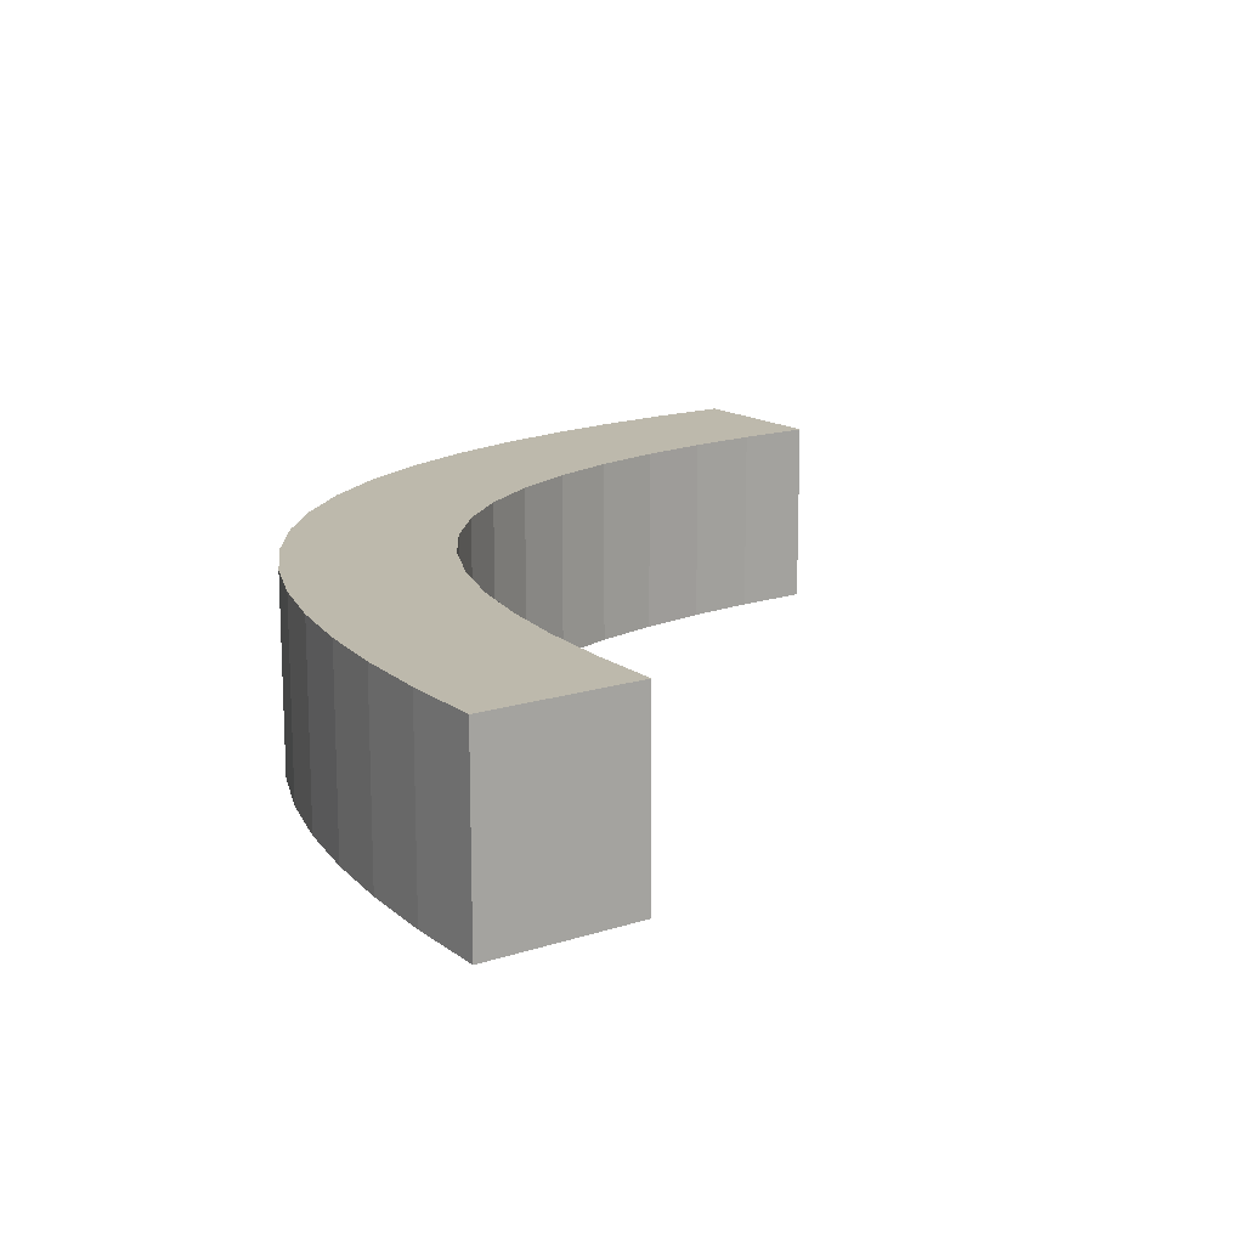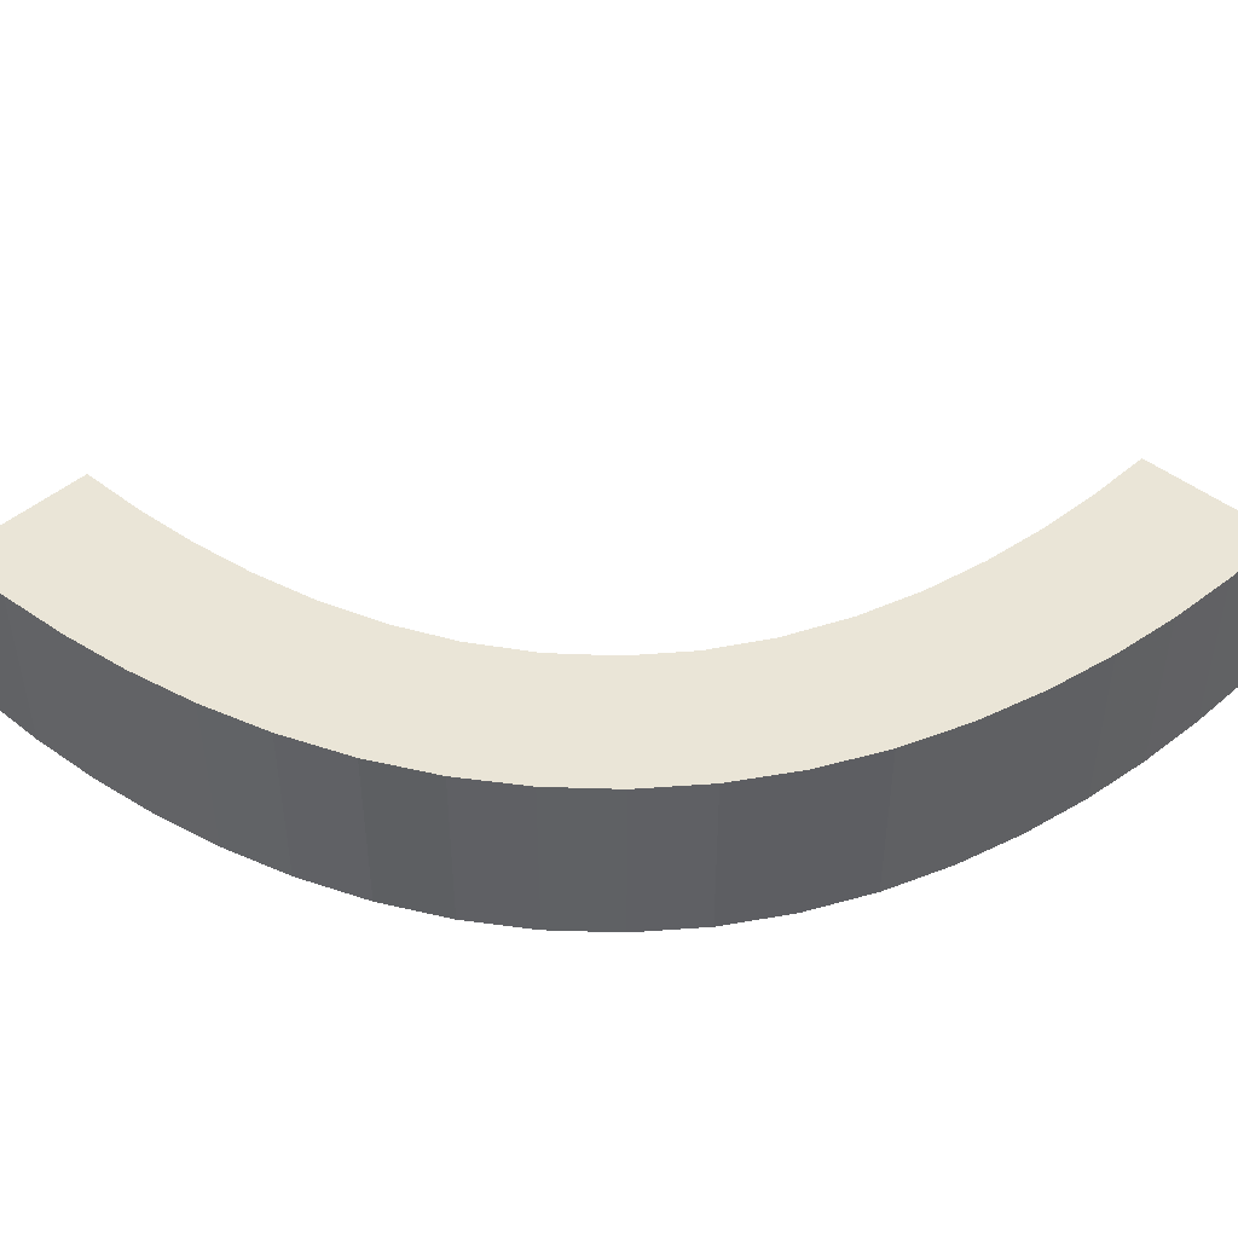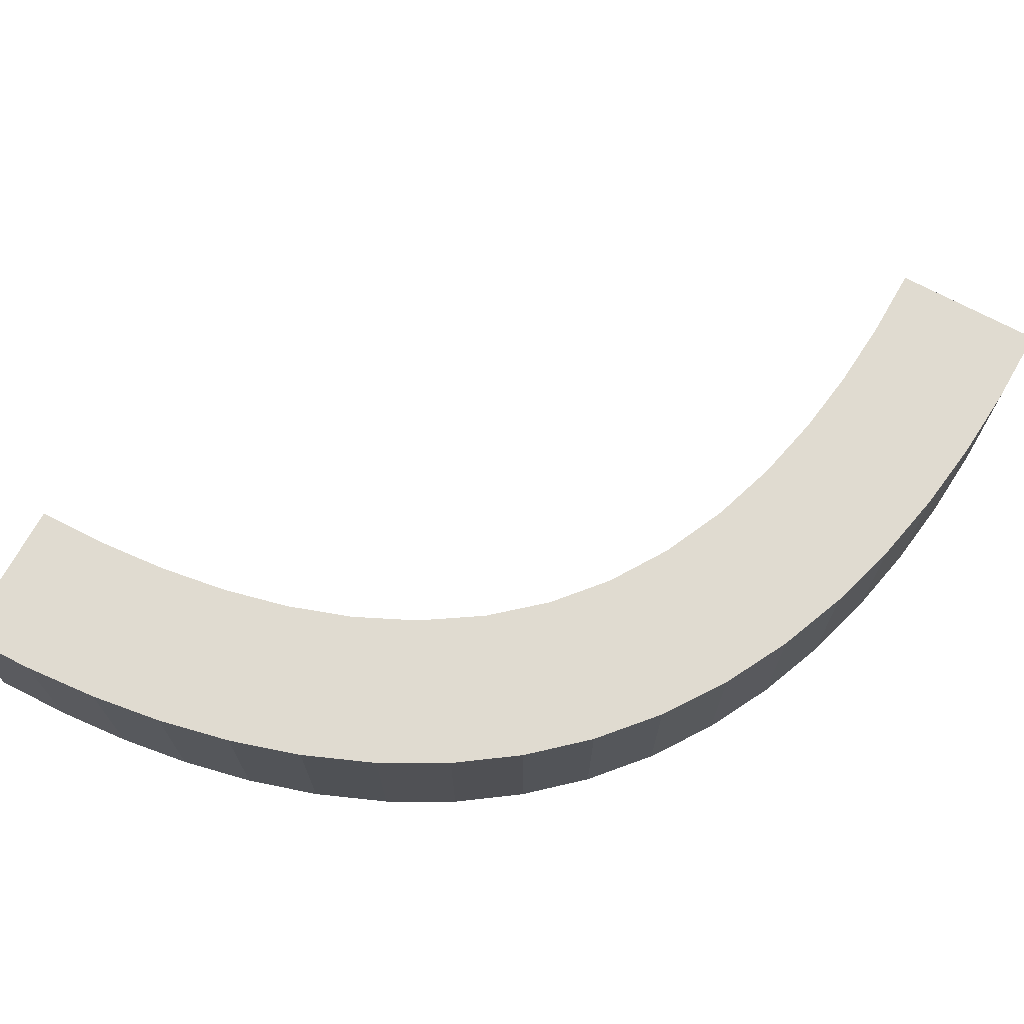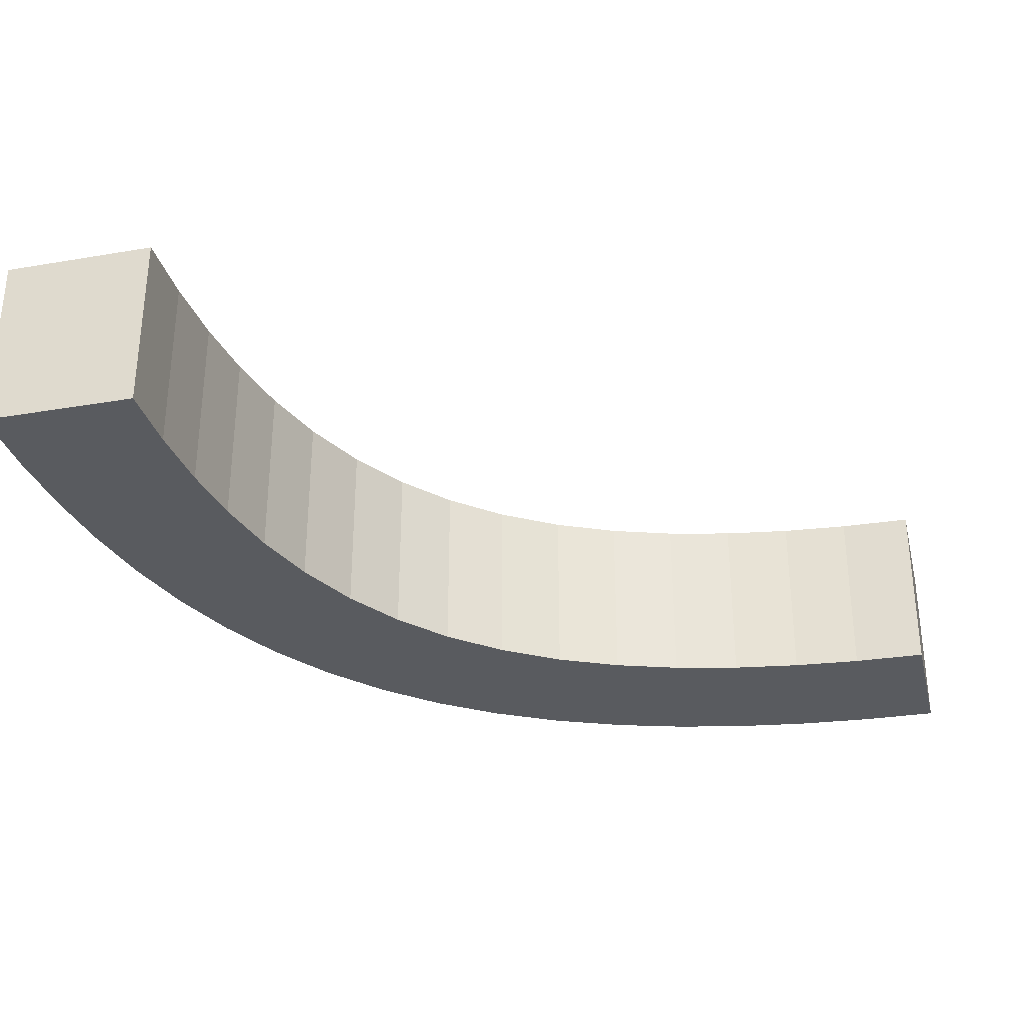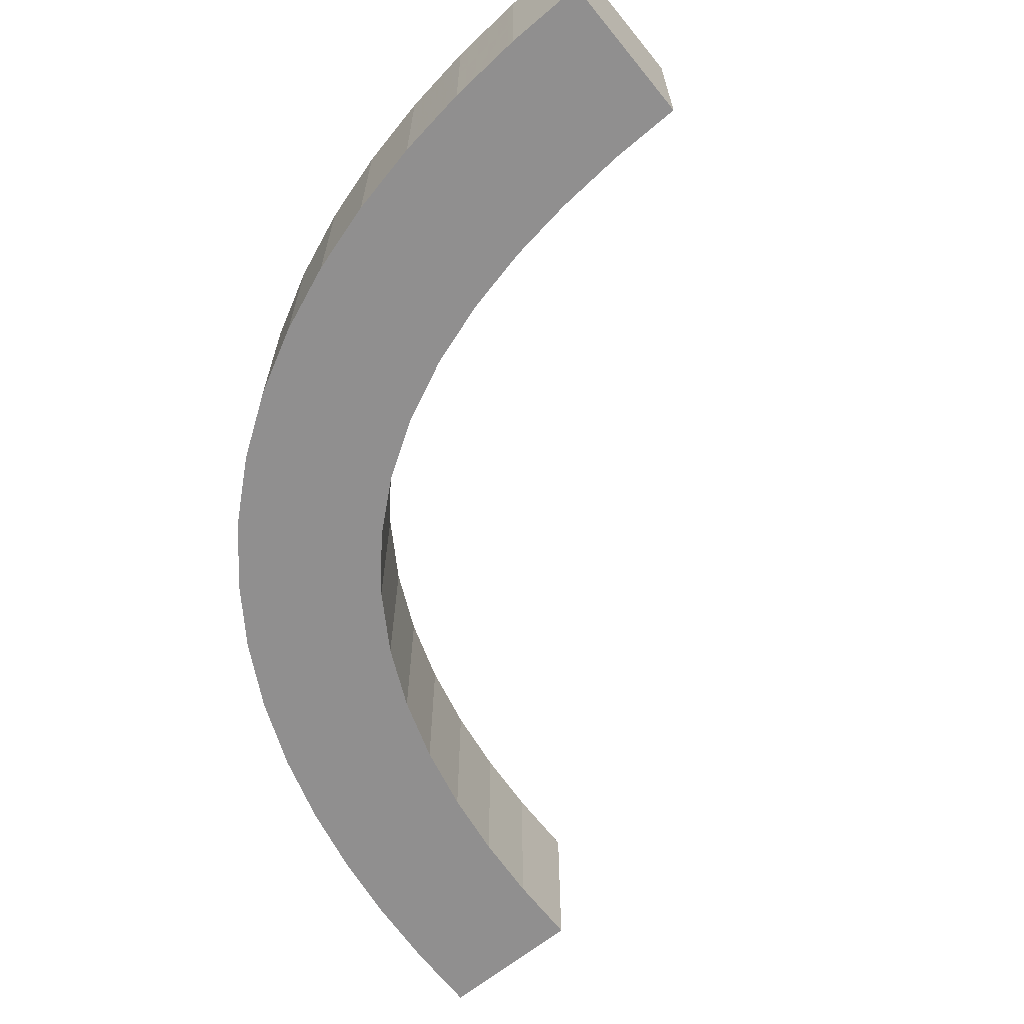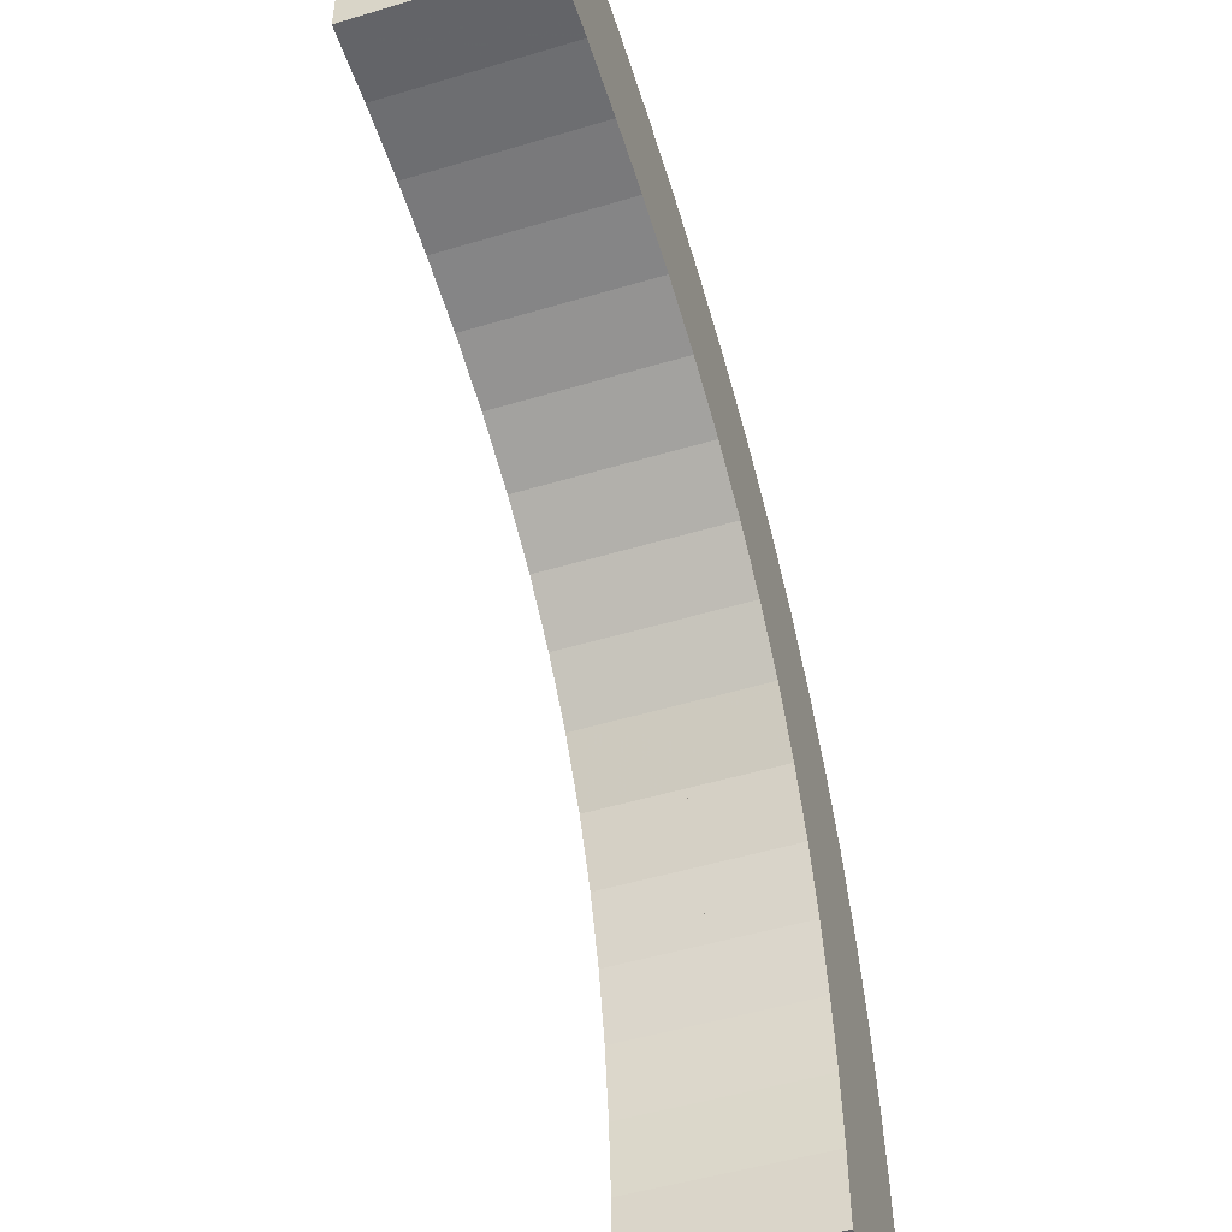
<metadata>
{"format":"obj","ext":"obj","renderer":"f3d","projection":"perspective","resolution":1024,"background":"white","views":[{"elev":15.0,"azim":-124.9,"up":"+Z"},{"elev":44.1,"azim":133.7,"up":"+Z"},{"elev":69.9,"azim":118.4,"up":"+Z"},{"elev":-32.3,"azim":-76.5,"up":"+Z"},{"elev":-65.4,"azim":-140.9,"up":"+Z"},{"elev":-50.0,"azim":-71.7,"up":"+Y"}]}
</metadata>
<code>
v -0.2649 -0.3329 0
v -0.2649 -0.3329 -0.03
v -0.2649 -0.3329 0.03
v -0.2948 -0.2948 0
v -0.2948 -0.2948 -0.03
v -0.2948 -0.2948 0.015
v -0.2948 -0.2948 -0.015
v -0.2948 -0.2948 0.03
v -0.275 -0.5 0
v -0.275 -0.5 -0.03
v -0.275 -0.5 0.03
v -0.3132 -0.2785 0
v -0.3132 -0.2785 -0.03
v -0.3132 -0.2785 0.03
v -0.2256 -0.4749 0
v -0.2256 -0.4749 -0.03
v -0.2256 -0.4749 0.03
v -0.2311 -0.4261 0
v -0.2311 -0.4261 -0.03
v -0.2311 -0.4261 0.03
v -0.4016 -0.2364 0
v -0.4016 -0.2364 -0.03
v -0.4016 -0.2364 0.03
v -0.2788 -0.3129 0
v -0.2788 -0.3129 -0.03
v -0.2788 -0.3129 0.03
v -0.3154 -0.3473 0
v -0.3154 -0.3473 -0.03
v -0.3154 -0.3473 0.03
v -0.3302 -0.3302 0
v -0.3302 -0.3302 -0.03
v -0.3302 -0.3302 0.015
v -0.3302 -0.3302 -0.015
v -0.3302 -0.3302 0.03
v -0.2435 -0.3783 0
v -0.2435 -0.3783 -0.03
v -0.2435 -0.3783 0.03
v -0.2363 -0.402 0
v -0.2363 -0.402 -0.03
v -0.2363 -0.402 0.03
v -0.303 -0.3668 0
v -0.303 -0.3668 -0.03
v -0.303 -0.3668 0.03
v -0.4765 -0.2756 0
v -0.4765 -0.2756 -0.03
v -0.4765 -0.2756 0.03
v -0.225 -0.5 0
v -0.225 -0.5 -0.03
v -0.225 -0.5 0.03
v -0.2934 -0.3872 0
v -0.2934 -0.3872 -0.03
v -0.2934 -0.3872 0.03
v -0.2862 -0.4086 0
v -0.2862 -0.4086 -0.03
v -0.2862 -0.4086 0.03
v -0.409 -0.2861 0
v -0.409 -0.2861 -0.03
v -0.409 -0.2861 0.03
v -0.4313 -0.2809 0
v -0.4313 -0.2809 -0.03
v -0.4313 -0.2809 0.03
v -0.5 -0.275 0
v -0.5 -0.275 -0.03
v -0.5 -0.275 0.03
v -0.5 -0.225 0
v -0.5 -0.225 -0.03
v -0.5 -0.225 0.03
v -0.5 -0.25 0
v -0.5 -0.25 -0.03
v -0.5 -0.25 0.03
v -0.3872 -0.2934 0
v -0.3872 -0.2934 -0.03
v -0.3872 -0.2934 0.03
v -0.3781 -0.2436 0
v -0.3781 -0.2436 -0.03
v -0.3781 -0.2436 0.03
v -0.4257 -0.2312 0
v -0.4257 -0.2312 -0.03
v -0.4257 -0.2312 0.03
v -0.3335 -0.2645 0
v -0.3335 -0.2645 -0.03
v -0.3335 -0.2645 0.03
v -0.3467 -0.3158 0
v -0.3467 -0.3158 -0.03
v -0.3467 -0.3158 0.03
v -0.281 -0.4307 0
v -0.281 -0.4307 -0.03
v -0.281 -0.4307 0.03
v -0.3554 -0.2528 0
v -0.3554 -0.2528 -0.03
v -0.3554 -0.2528 0.03
v -0.2756 -0.4759 0
v -0.2756 -0.4759 -0.03
v -0.2756 -0.4759 0.03
v -0.4493 -0.2277 0
v -0.4493 -0.2277 -0.03
v -0.4493 -0.2277 0.03
v -0.2532 -0.3547 0
v -0.2532 -0.3547 -0.03
v -0.2532 -0.3547 0.03
v -0.25 -0.5 0
v -0.25 -0.5 -0.03
v -0.25 -0.5 0.03
v -0.4533 -0.2775 0
v -0.4533 -0.2775 -0.03
v -0.4533 -0.2775 0.03
v -0.3657 -0.3036 0
v -0.3657 -0.3036 -0.03
v -0.3657 -0.3036 0.03
v -0.4741 -0.2257 0
v -0.4741 -0.2257 -0.03
v -0.4741 -0.2257 0.03
v -0.2775 -0.4533 0
v -0.2775 -0.4533 -0.03
v -0.2775 -0.4533 0.03
v -0.2277 -0.4499 0
v -0.2277 -0.4499 -0.03
v -0.2277 -0.4499 0.03
f 68 110 65
f 110 44 95
f 68 44 110
f 59 21 77
f 89 74 71
f 21 56 74
f 104 77 95
f 80 89 107
f 68 62 44
f 77 104 59
f 21 59 56
f 104 95 44
f 89 71 107
f 83 30 12
f 30 27 24
f 83 80 107
f 71 74 56
f 80 83 12
f 4 30 24
f 41 50 98
f 27 1 24
f 12 30 4
f 41 98 1
f 50 53 35
f 35 98 50
f 27 41 1
f 38 35 53
f 86 38 53
f 116 113 92
f 101 92 9
f 113 18 86
f 116 92 15
f 47 15 101
f 15 92 101
f 18 113 116
f 86 18 38
f 7 12 4
f 89 80 81
f 90 75 74
f 80 12 13
f 13 7 5
f 12 7 13
f 77 21 22
f 110 95 96
f 65 110 111
f 95 77 78
f 21 74 75
f 15 47 48
f 18 116 117
f 38 18 19
f 116 15 16
f 39 36 35
f 98 35 36
f 24 1 2
f 7 4 24
f 1 98 99
f 5 7 25
f 7 24 25
f 10 102 101
f 47 101 102
f 33 27 30
f 50 41 42
f 41 27 28
f 28 33 31
f 27 33 28
f 51 54 53
f 86 53 54
f 92 113 114
f 9 92 93
f 113 86 87
f 44 62 63
f 59 104 105
f 104 44 45
f 56 59 60
f 107 71 72
f 33 30 83
f 83 107 108
f 84 31 33
f 71 56 57
f 66 69 68
f 62 68 69
f 69 66 111
f 111 96 45
f 69 111 45
f 60 78 22
f 90 72 75
f 22 75 57
f 105 96 78
f 81 108 90
f 69 45 63
f 78 60 105
f 22 57 60
f 105 45 96
f 90 108 72
f 84 13 31
f 31 25 28
f 84 108 81
f 72 57 75
f 81 13 84
f 5 25 31
f 42 99 51
f 28 25 2
f 13 5 31
f 42 2 99
f 51 36 54
f 36 51 99
f 28 2 42
f 39 54 36
f 87 54 39
f 117 93 114
f 102 10 93
f 114 87 19
f 117 16 93
f 48 102 16
f 16 102 93
f 19 117 114
f 87 39 19
f 89 81 90
f 90 74 89
f 80 13 81
f 77 22 78
f 110 96 111
f 65 111 66
f 95 78 96
f 21 75 22
f 15 48 16
f 18 117 19
f 38 19 39
f 116 16 117
f 39 35 38
f 98 36 99
f 24 2 25
f 1 99 2
f 10 101 9
f 47 102 48
f 50 42 51
f 41 28 42
f 51 53 50
f 86 54 87
f 92 114 93
f 9 93 10
f 113 87 114
f 44 63 45
f 59 105 60
f 104 45 105
f 56 60 57
f 107 72 108
f 83 108 84
f 84 33 83
f 71 57 72
f 66 68 65
f 62 69 63
f 68 110 65
f 110 44 95
f 68 44 110
f 59 21 77
f 89 74 71
f 21 56 74
f 104 77 95
f 80 89 107
f 68 62 44
f 77 104 59
f 21 59 56
f 104 95 44
f 89 71 107
f 83 30 12
f 30 27 24
f 83 80 107
f 71 74 56
f 80 83 12
f 4 30 24
f 41 50 98
f 27 1 24
f 12 30 4
f 41 98 1
f 50 53 35
f 35 98 50
f 27 41 1
f 38 35 53
f 86 38 53
f 116 113 92
f 101 92 9
f 113 18 86
f 116 92 15
f 47 15 101
f 15 92 101
f 18 113 116
f 86 18 38
f 6 12 4
f 89 80 82
f 91 76 74
f 80 12 14
f 14 6 8
f 12 6 14
f 77 21 23
f 110 95 97
f 65 110 112
f 95 77 79
f 21 74 76
f 15 47 49
f 18 116 118
f 38 18 20
f 116 15 17
f 40 37 35
f 98 35 37
f 24 1 3
f 6 4 24
f 1 98 100
f 8 6 26
f 6 24 26
f 11 103 101
f 47 101 103
f 32 27 30
f 50 41 43
f 41 27 29
f 29 32 34
f 27 32 29
f 52 55 53
f 86 53 55
f 92 113 115
f 9 92 94
f 113 86 88
f 44 62 64
f 59 104 106
f 104 44 46
f 56 59 61
f 107 71 73
f 32 30 83
f 83 107 109
f 85 34 32
f 71 56 58
f 67 70 68
f 62 68 70
f 70 67 112
f 112 97 46
f 70 112 46
f 61 79 23
f 91 73 76
f 23 76 58
f 106 97 79
f 82 109 91
f 70 46 64
f 79 61 106
f 23 58 61
f 106 46 97
f 91 109 73
f 85 14 34
f 34 26 29
f 85 109 82
f 73 58 76
f 82 14 85
f 8 26 34
f 43 100 52
f 29 26 3
f 14 8 34
f 43 3 100
f 52 37 55
f 37 52 100
f 29 3 43
f 40 55 37
f 88 55 40
f 118 94 115
f 103 11 94
f 115 88 20
f 118 17 94
f 49 103 17
f 17 103 94
f 20 118 115
f 88 40 20
f 89 82 91
f 91 74 89
f 80 14 82
f 77 23 79
f 110 97 112
f 65 112 67
f 95 79 97
f 21 76 23
f 15 49 17
f 18 118 20
f 38 20 40
f 116 17 118
f 40 35 38
f 98 37 100
f 24 3 26
f 1 100 3
f 11 101 9
f 47 103 49
f 50 43 52
f 41 29 43
f 52 53 50
f 86 55 88
f 92 115 94
f 9 94 11
f 113 88 115
f 44 64 46
f 59 106 61
f 104 46 106
f 56 61 58
f 107 73 109
f 83 109 85
f 85 32 83
f 71 58 73
f 67 68 65
f 62 70 64

</code>
